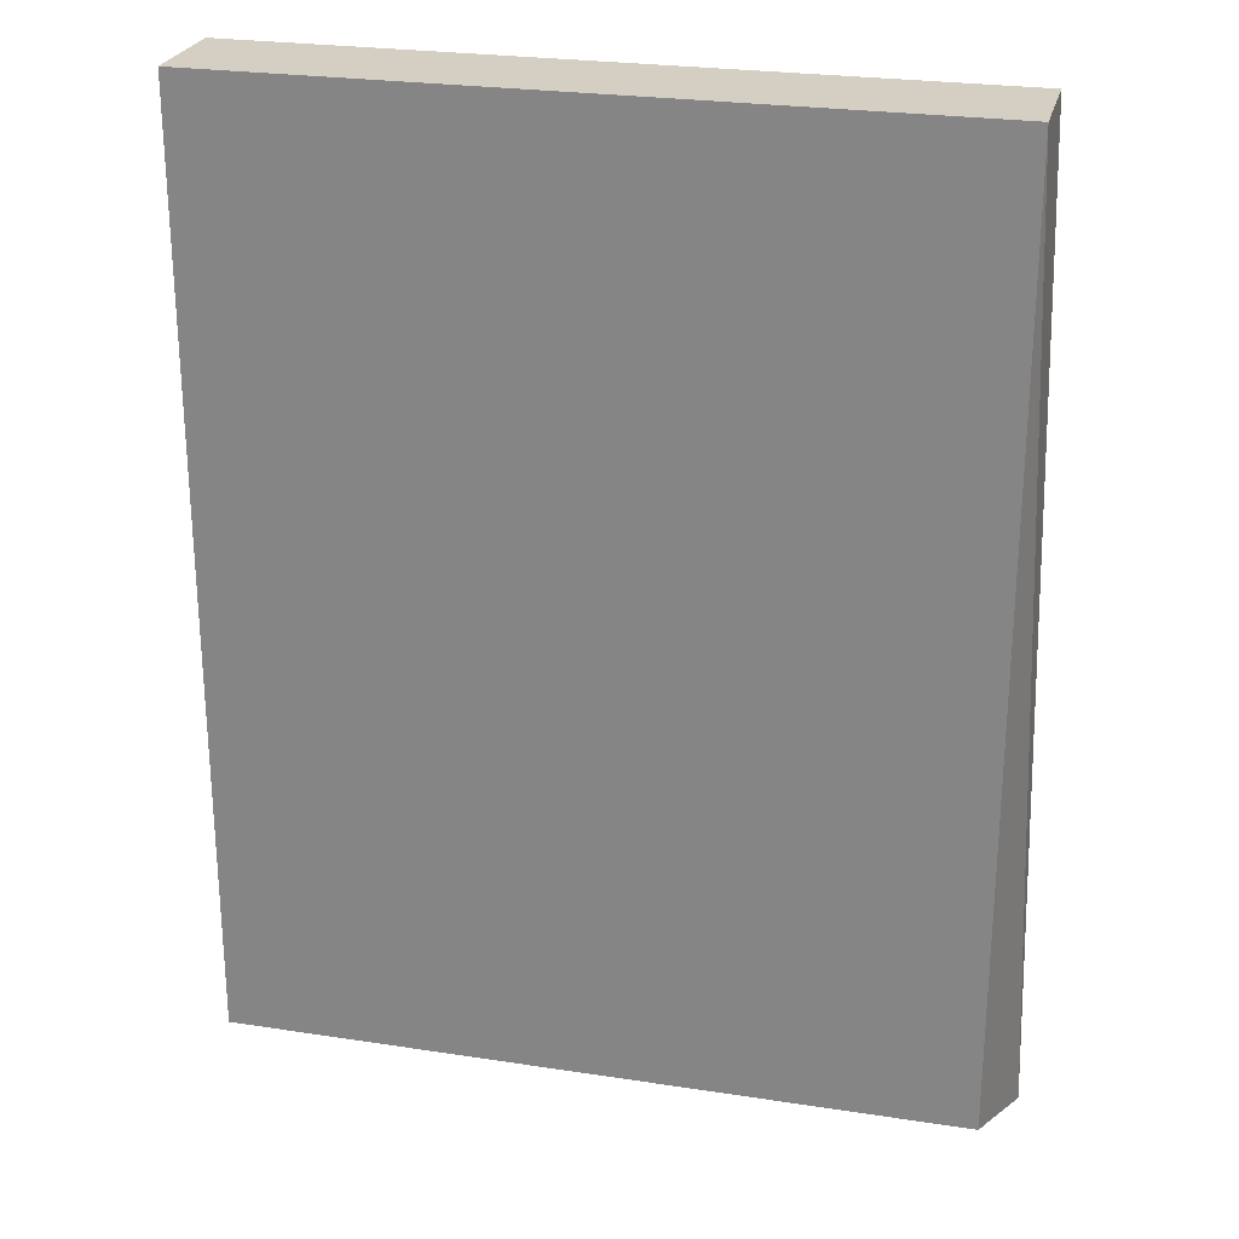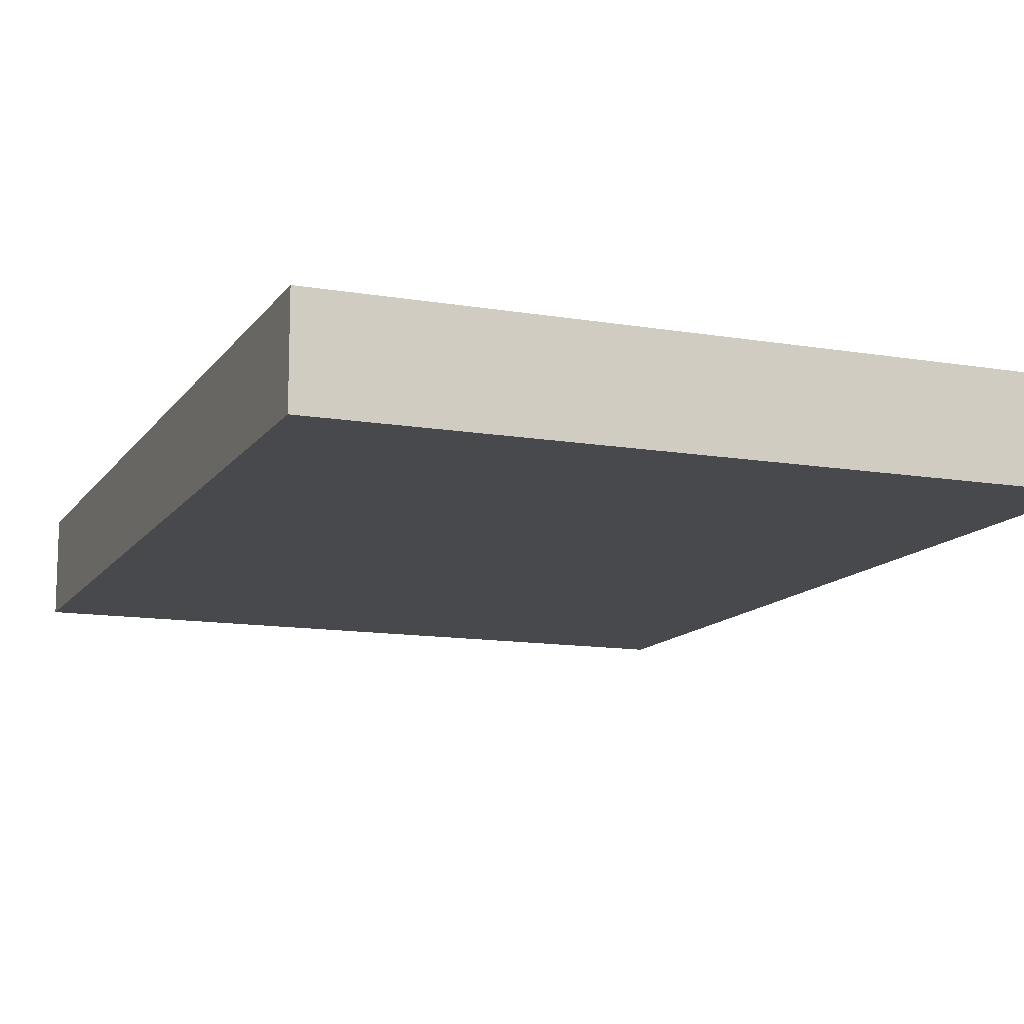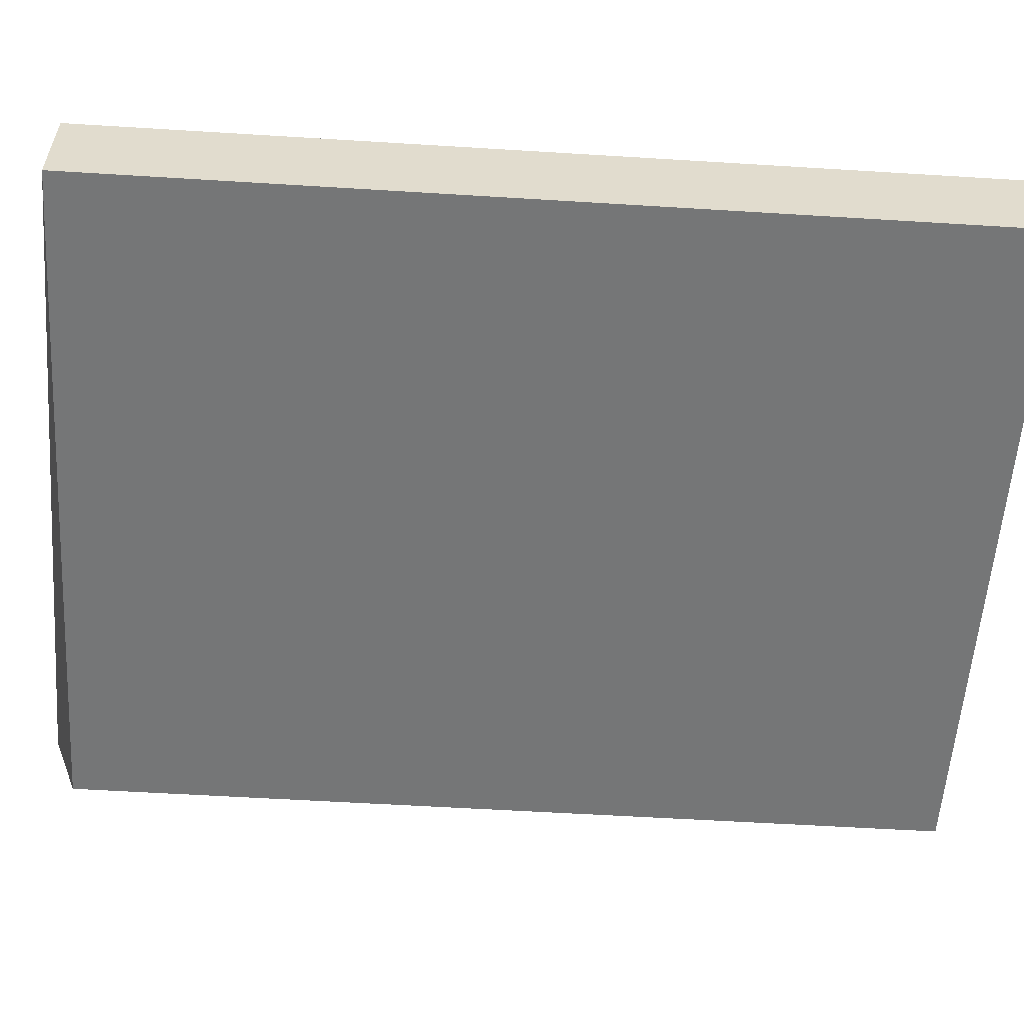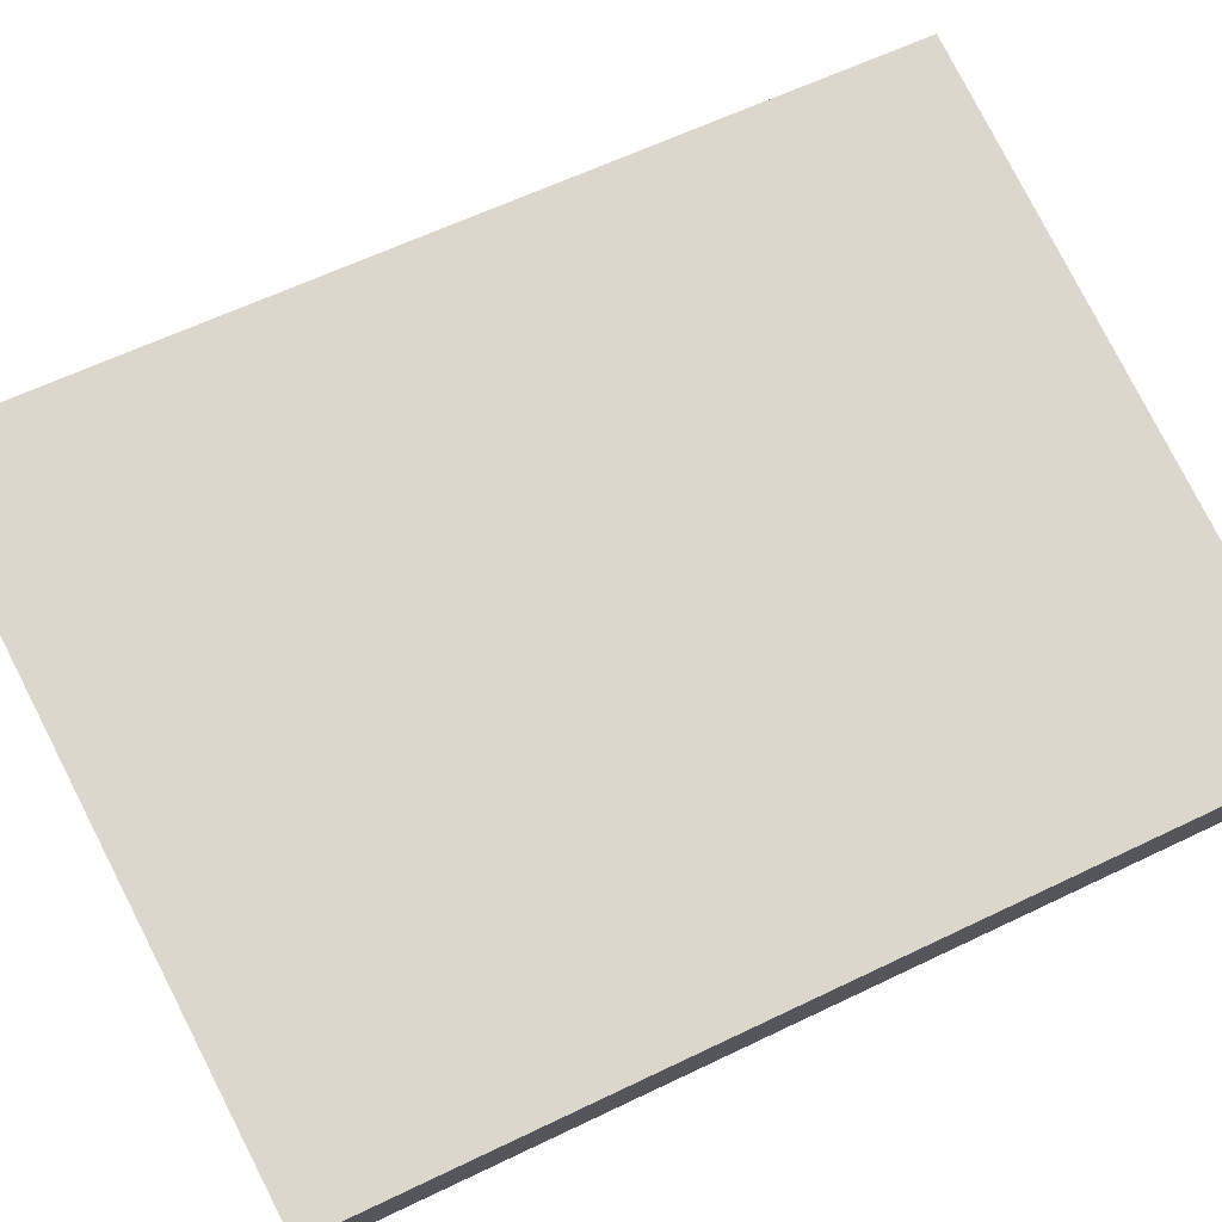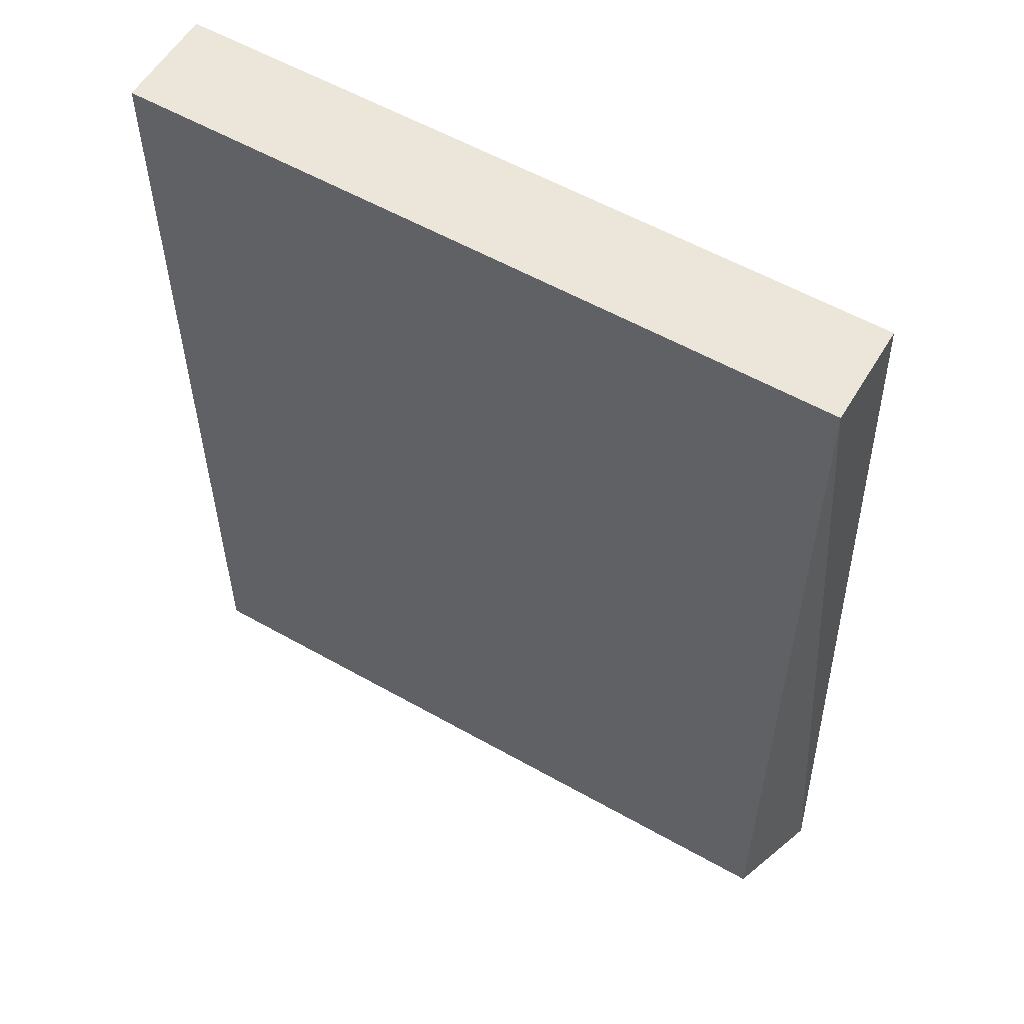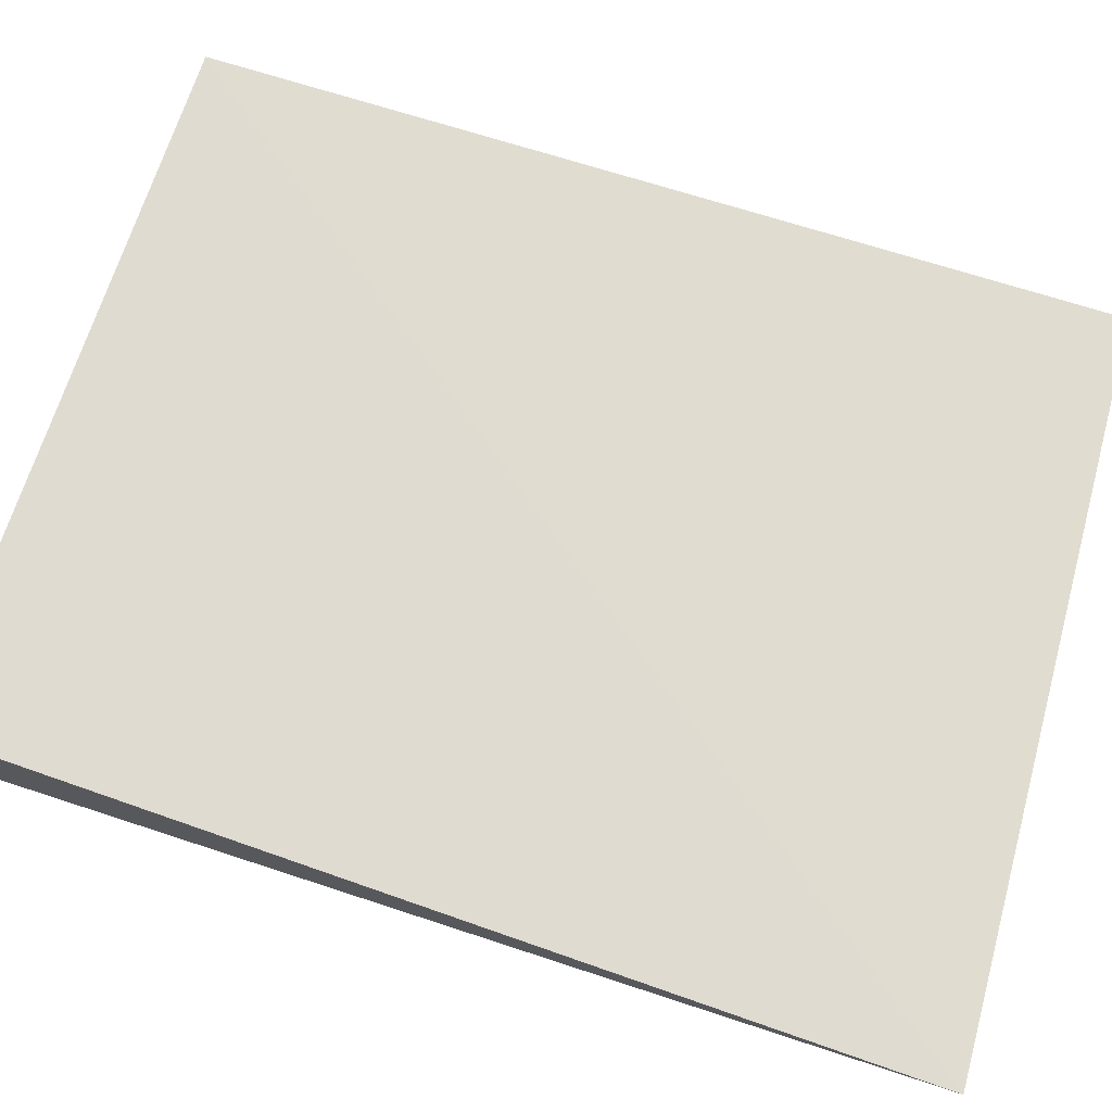
<metadata>
{"format":"obj","ext":"obj","renderer":"f3d","projection":"perspective","resolution":1024,"background":"white","views":[{"elev":25.4,"azim":13.9,"up":"+Z"},{"elev":-12.5,"azim":-21.6,"up":"+Y"},{"elev":-56.7,"azim":-93.7,"up":"+Y"},{"elev":73.0,"azim":-115.1,"up":"+Y"},{"elev":56.7,"azim":30.6,"up":"+Z"},{"elev":69.9,"azim":107.8,"up":"+Y"}]}
</metadata>
<code>
v -0.04232 -0.2866 -0.2075
v 0.03174 -0.276 -0.1122
v 0.03174 -0.2866 -0.1122
v 0.03446 -0.2756 -0.211
v -0.04232 -0.276 -0.1122
v 0.03174 -0.2866 -0.2075
v -0.04232 -0.276 -0.2075
v -0.04232 -0.2866 -0.1122
f 3 5 8
f 2 3 4
f 3 2 5
f 2 4 5
f 3 1 6
f 4 3 6
f 1 4 6
f 4 1 7
f 1 5 7
f 5 4 7
f 1 3 8
f 5 1 8

</code>
